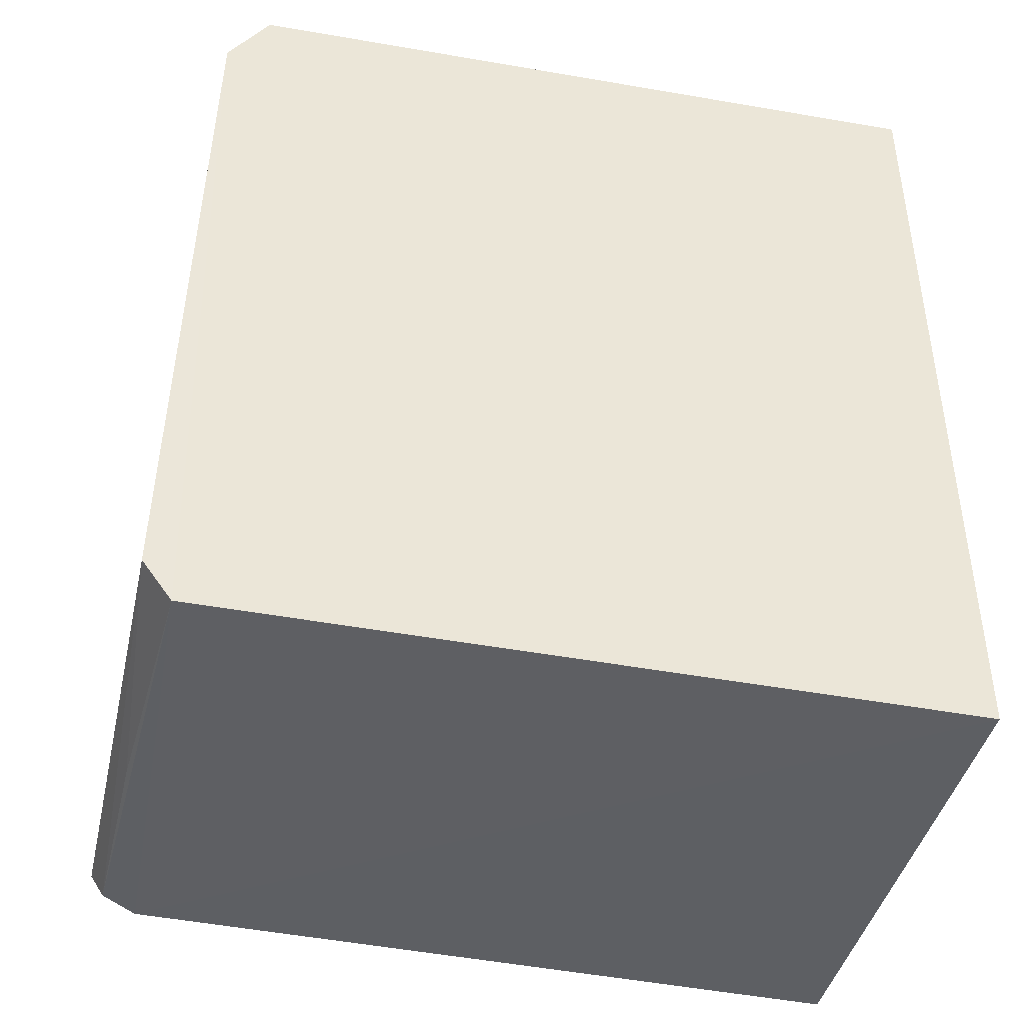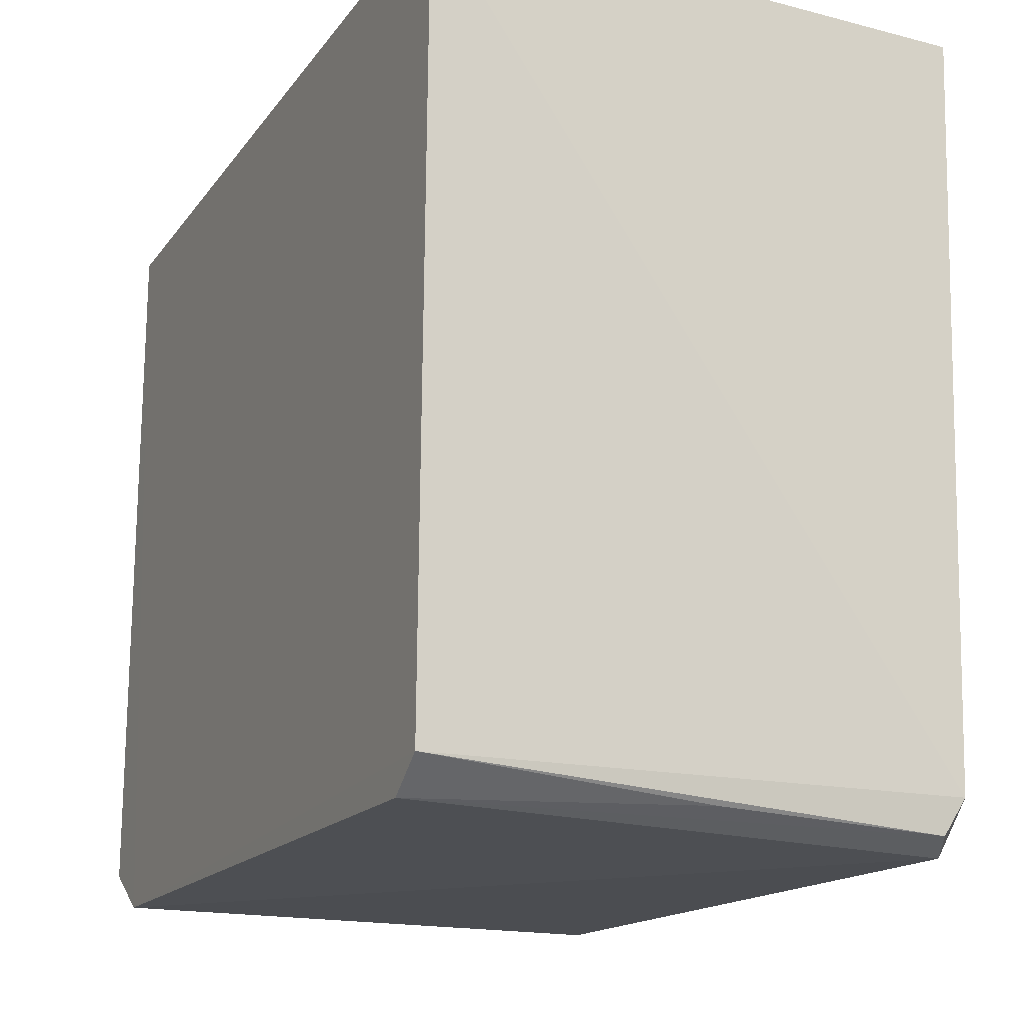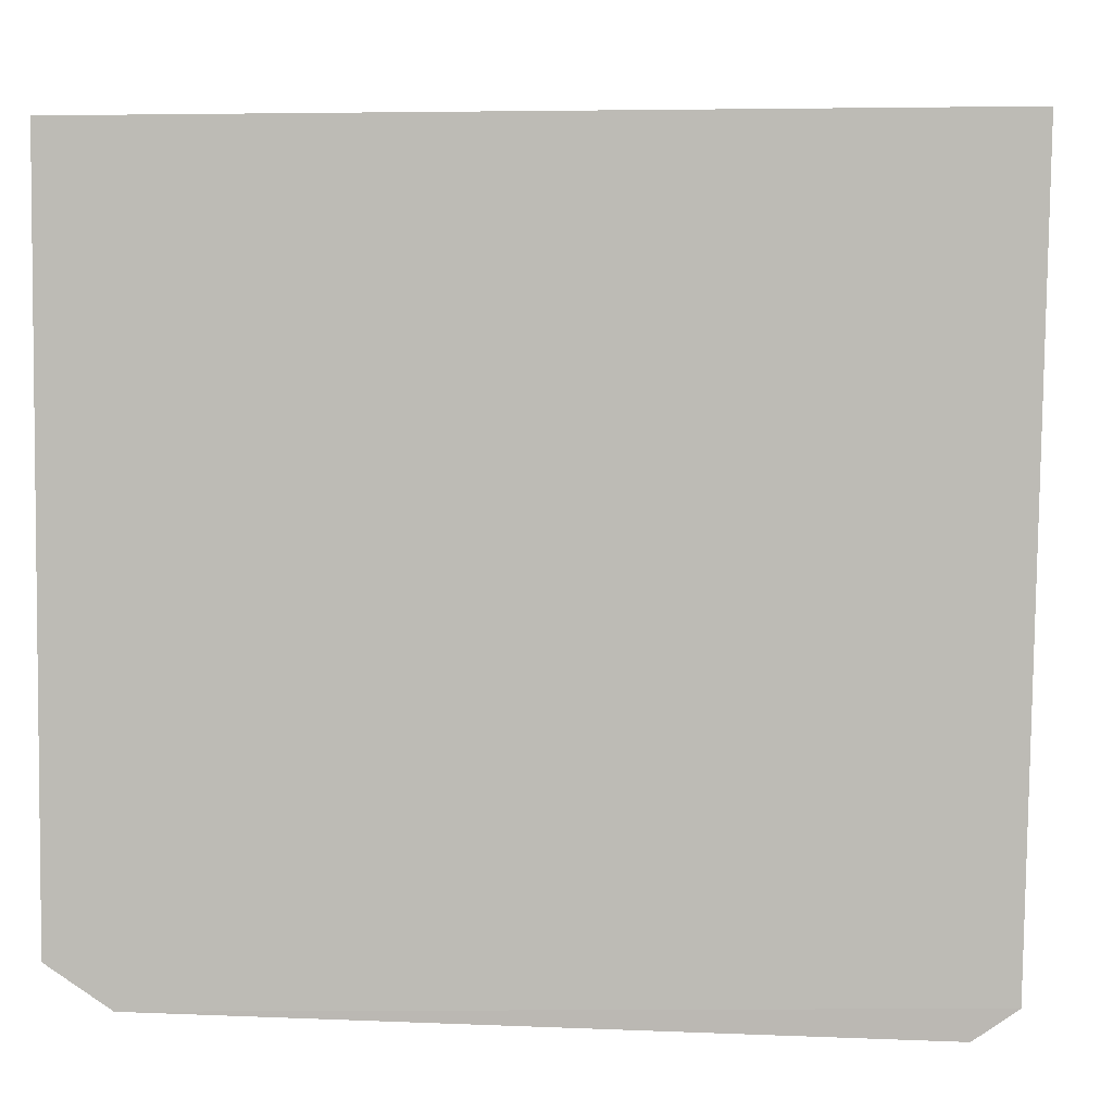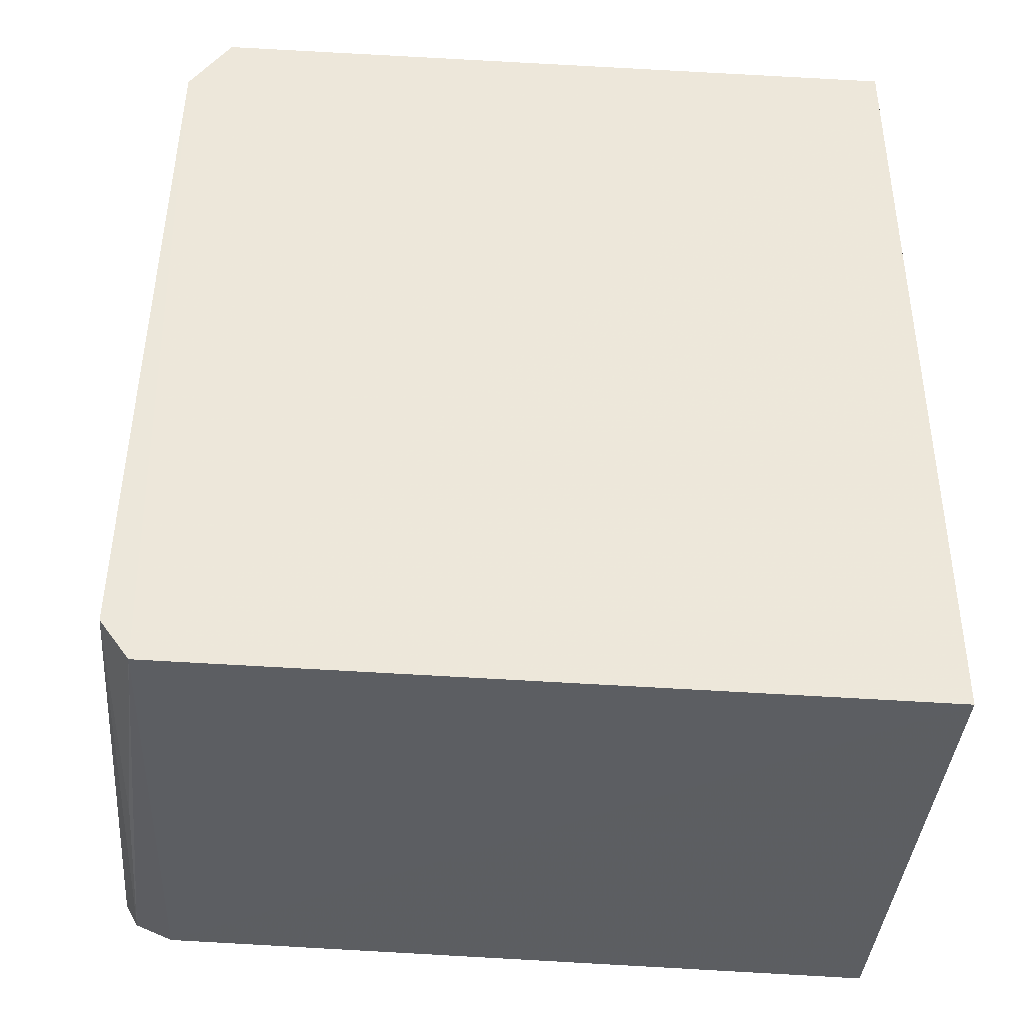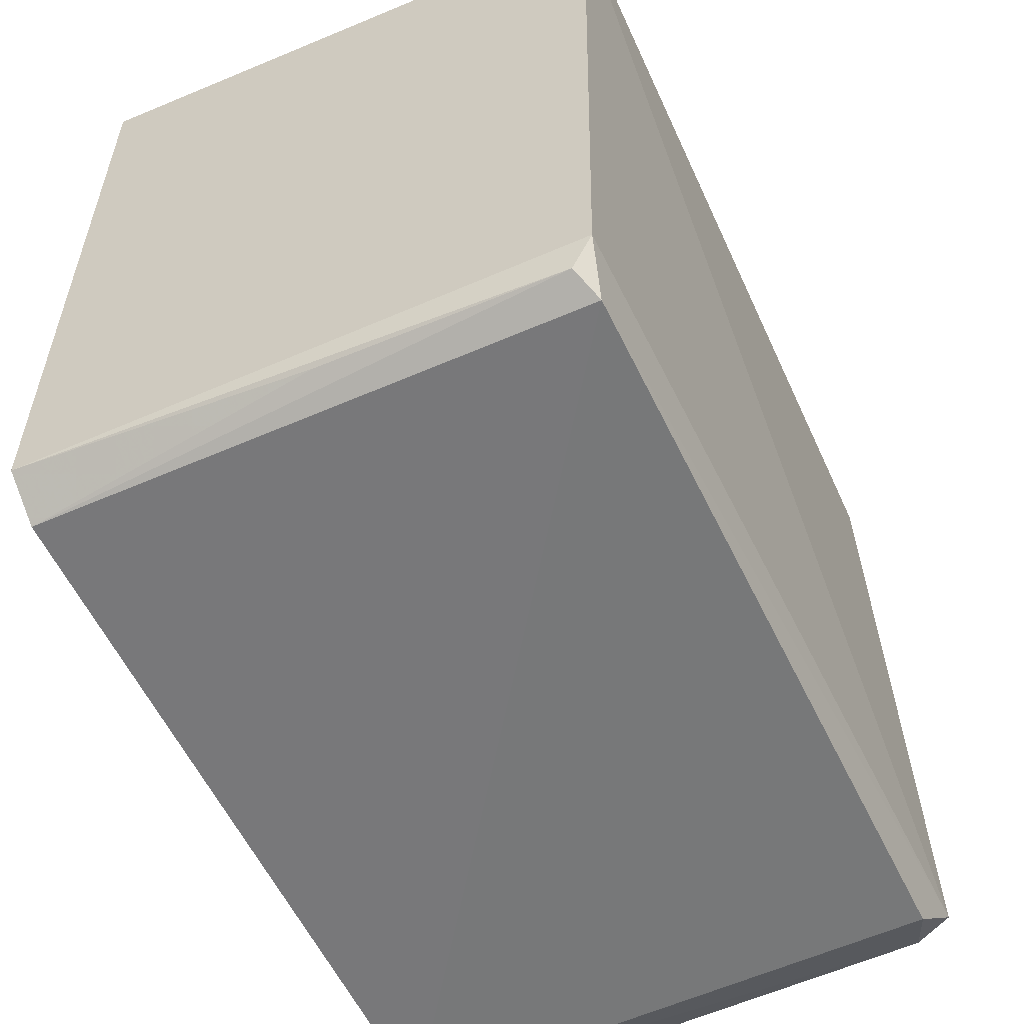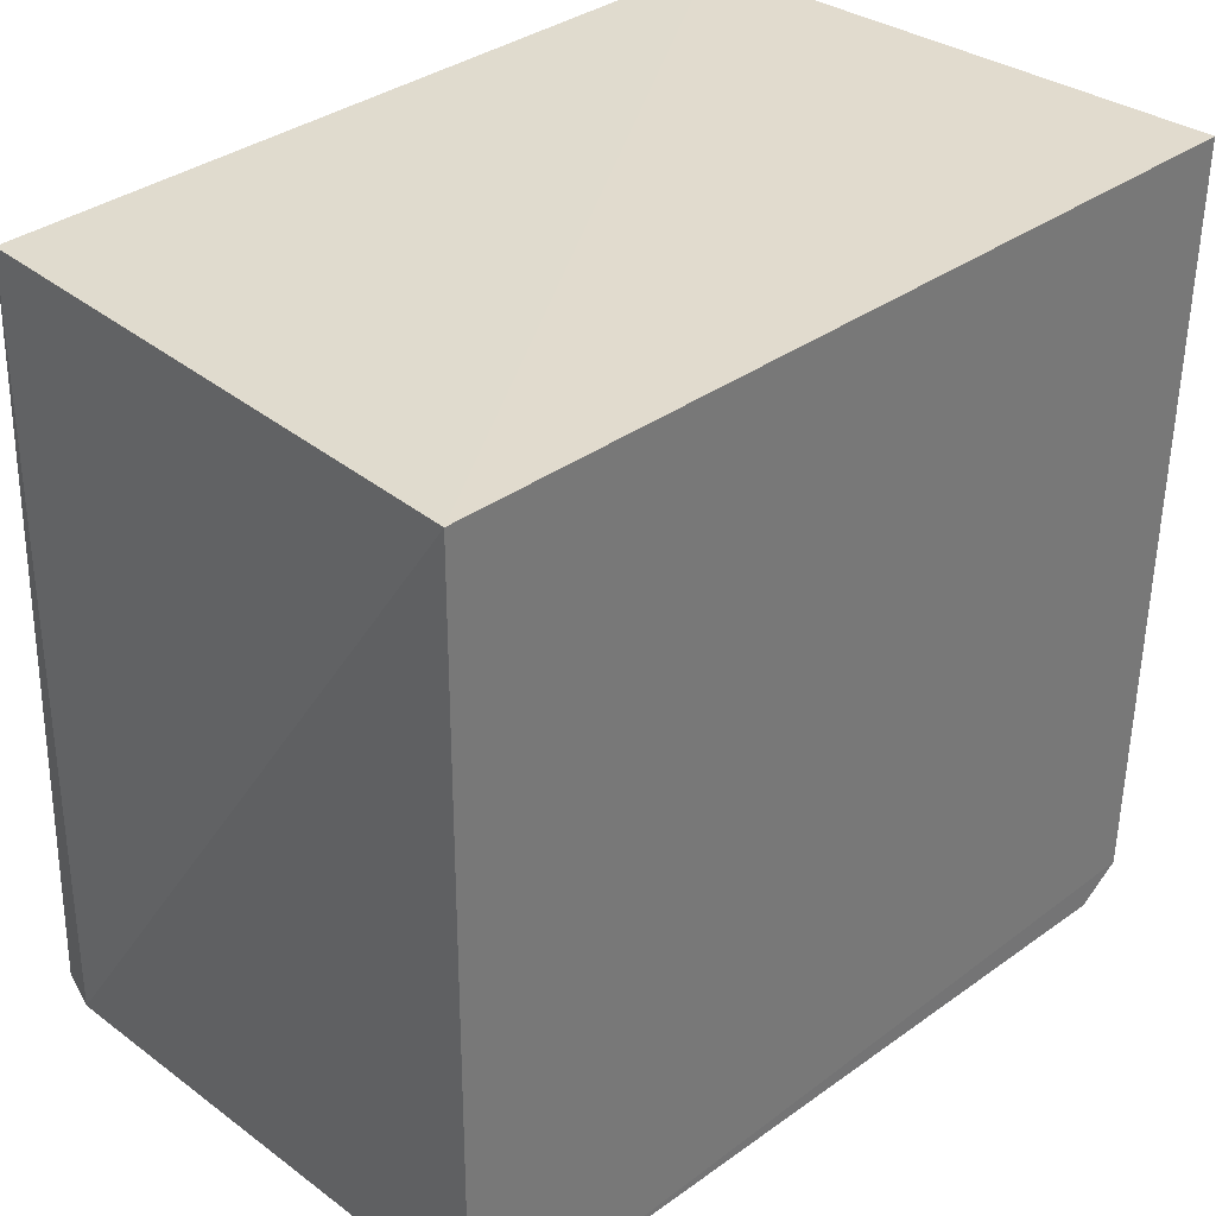
<metadata>
{"format":"obj","ext":"obj","renderer":"f3d","projection":"perspective","resolution":1024,"background":"white","views":[{"elev":-42.1,"azim":-101.6,"up":"+Y"},{"elev":-17.9,"azim":-24.9,"up":"+Z"},{"elev":4.8,"azim":-86.0,"up":"+Z"},{"elev":-39.3,"azim":-93.8,"up":"+Y"},{"elev":-59.0,"azim":25.2,"up":"+Z"},{"elev":33.7,"azim":-134.8,"up":"+Z"}]}
</metadata>
<code>
v 0.0368 0.01313 0.02302
v 0.03702 -0.009399 0.02319
v 0.03626 -0.008165 0.0008932
v 0.02151 0.01227 0.001541
v 0.02147 -0.009951 0.02315
v 0.03689 0.01363 0.002721
v 0.02148 0.01395 0.02307
v 0.0365 -0.00912 0.002285
v 0.0215 -0.009531 0.002017
v 0.03641 0.01244 0.001622
v 0.02151 0.01403 0.002733
v 0.03587 0.01392 0.002484
v 0.02152 -0.008353 0.001174
v 0.03592 -0.008989 0.001295
v 0.02944 -0.009122 0.001499
f 6 1 2
f 7 5 2
f 7 2 1
f 8 2 5
f 8 6 2
f 8 3 6
f 9 8 5
f 9 7 4
f 9 5 7
f 10 6 3
f 10 3 4
f 11 4 7
f 12 7 1
f 12 1 6
f 12 11 7
f 12 6 10
f 12 10 4
f 12 4 11
f 13 9 4
f 13 4 3
f 14 3 8
f 14 8 9
f 14 13 3
f 15 14 9
f 15 9 13
f 15 13 14

</code>
